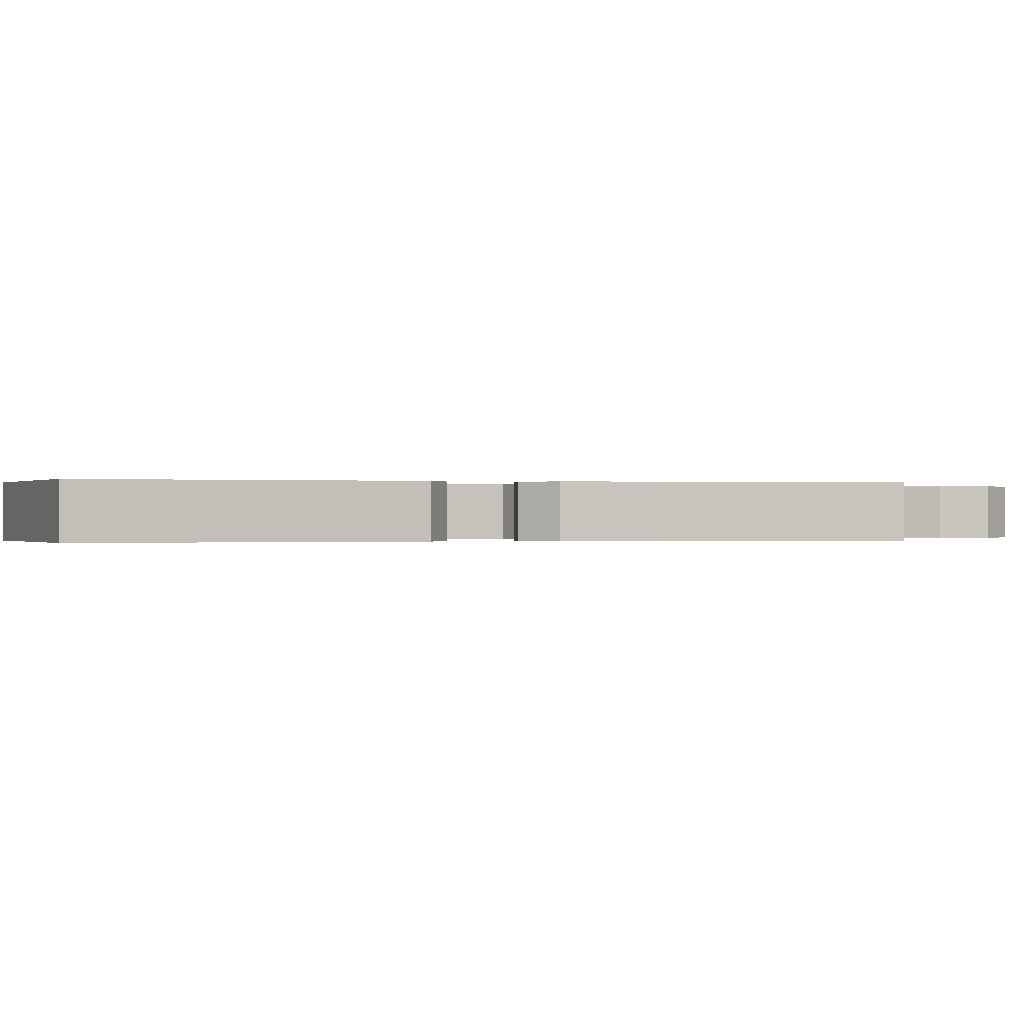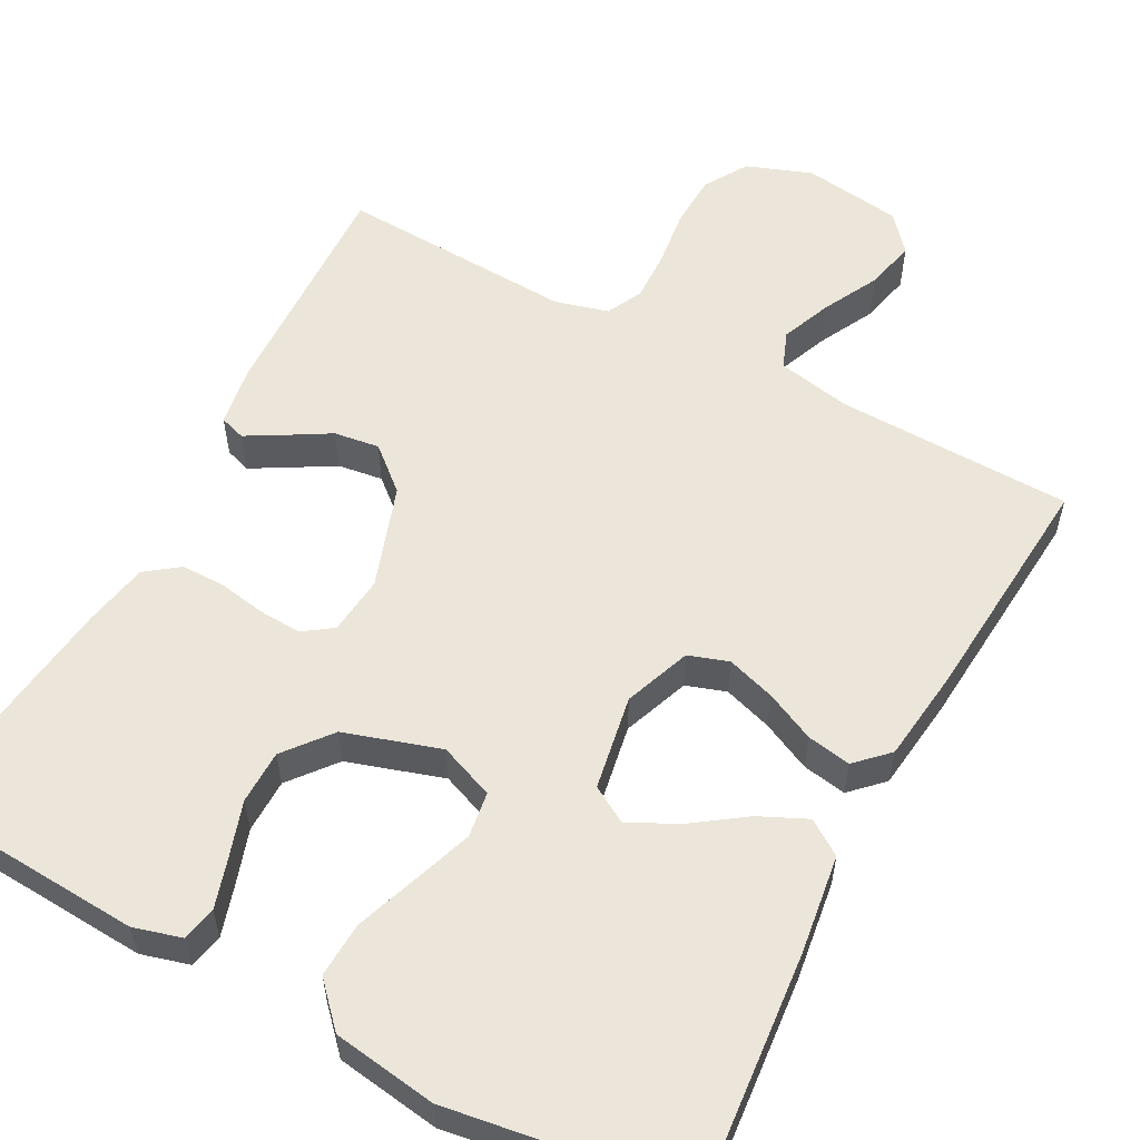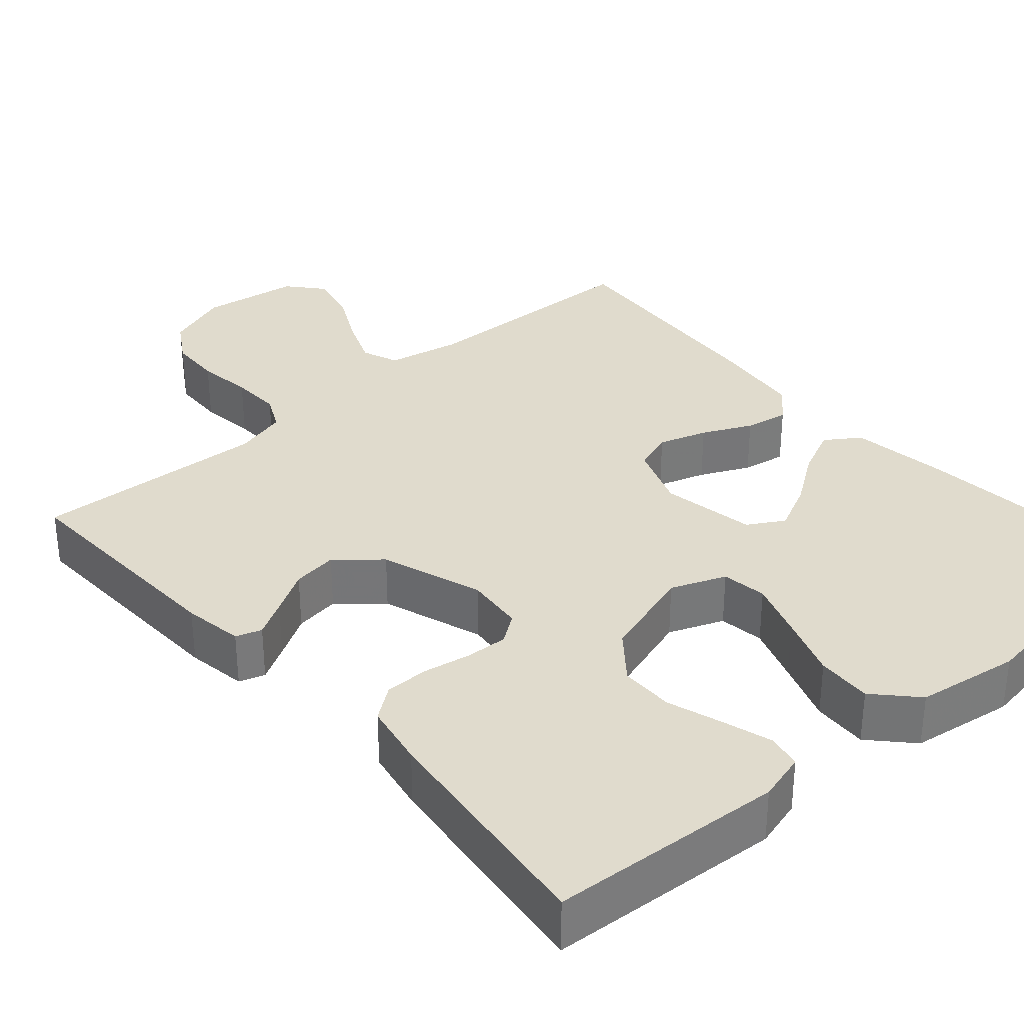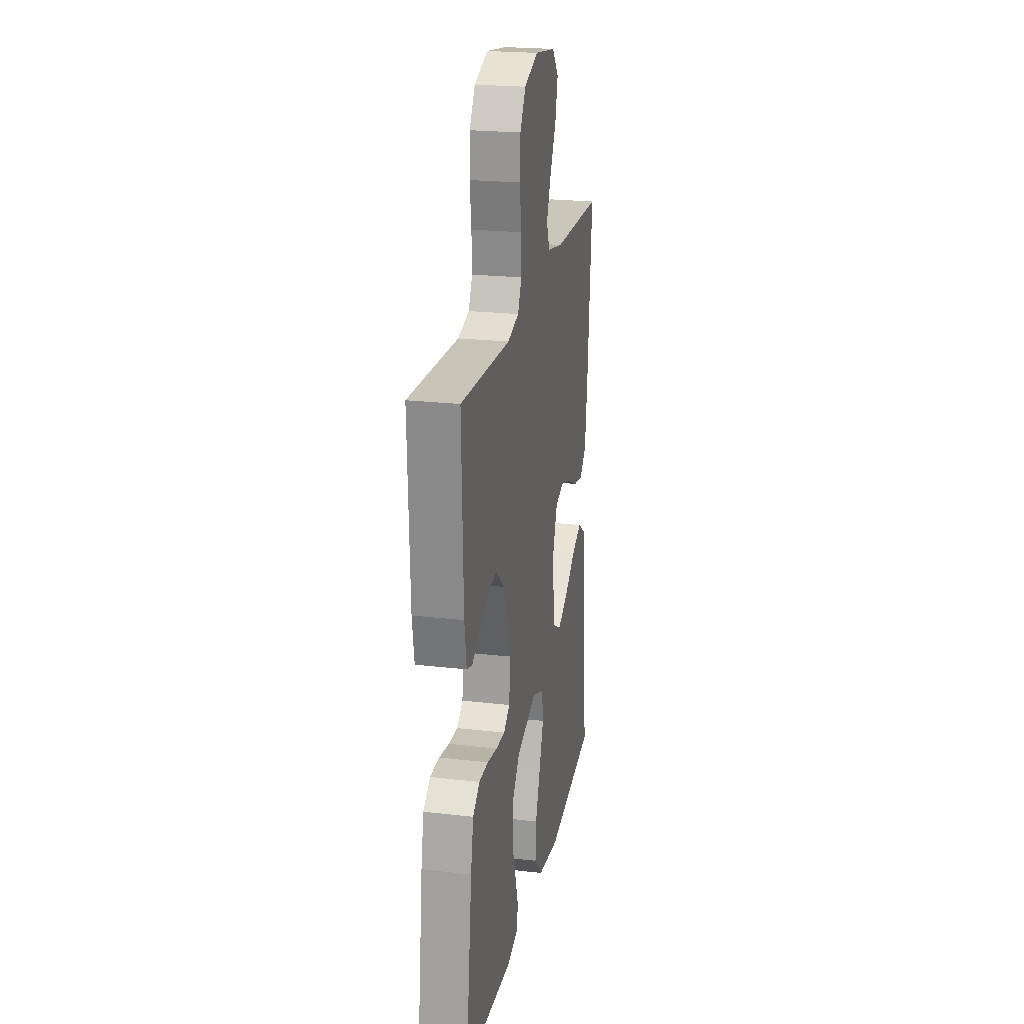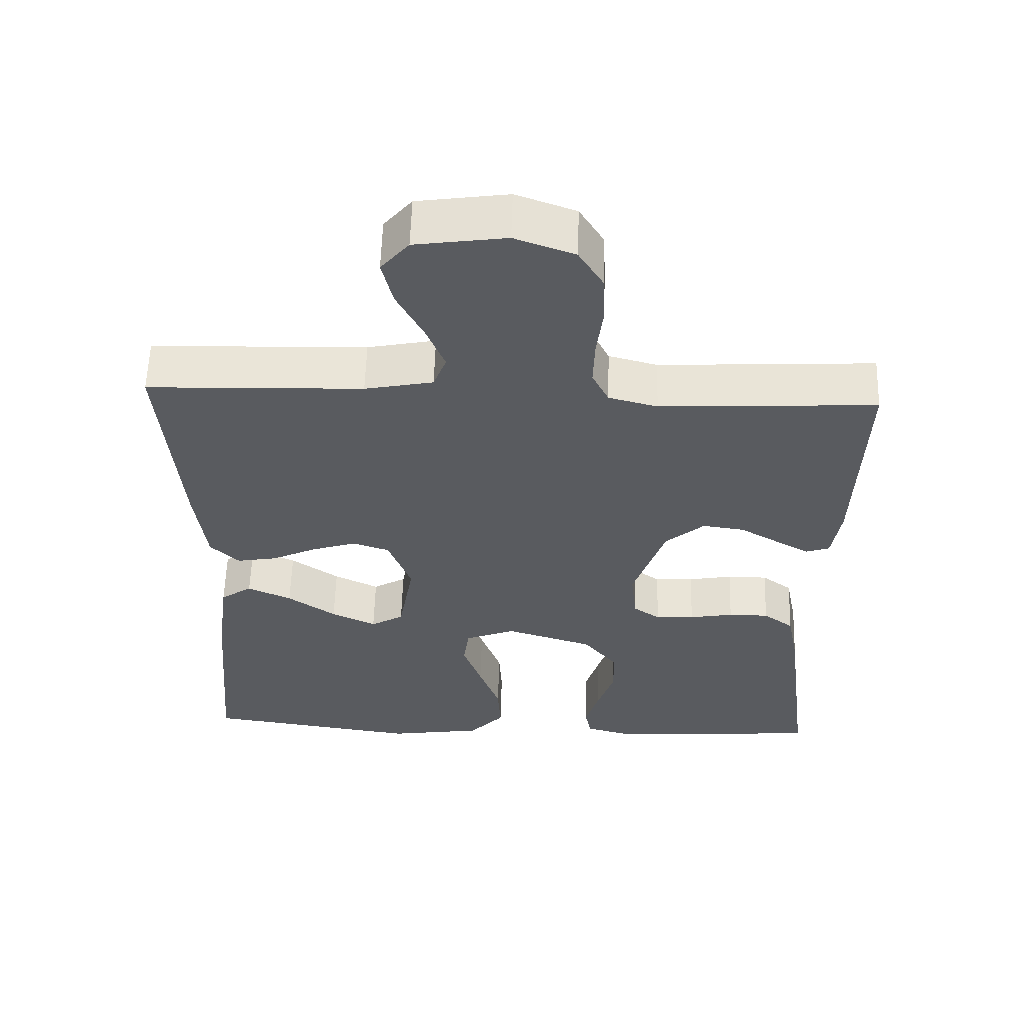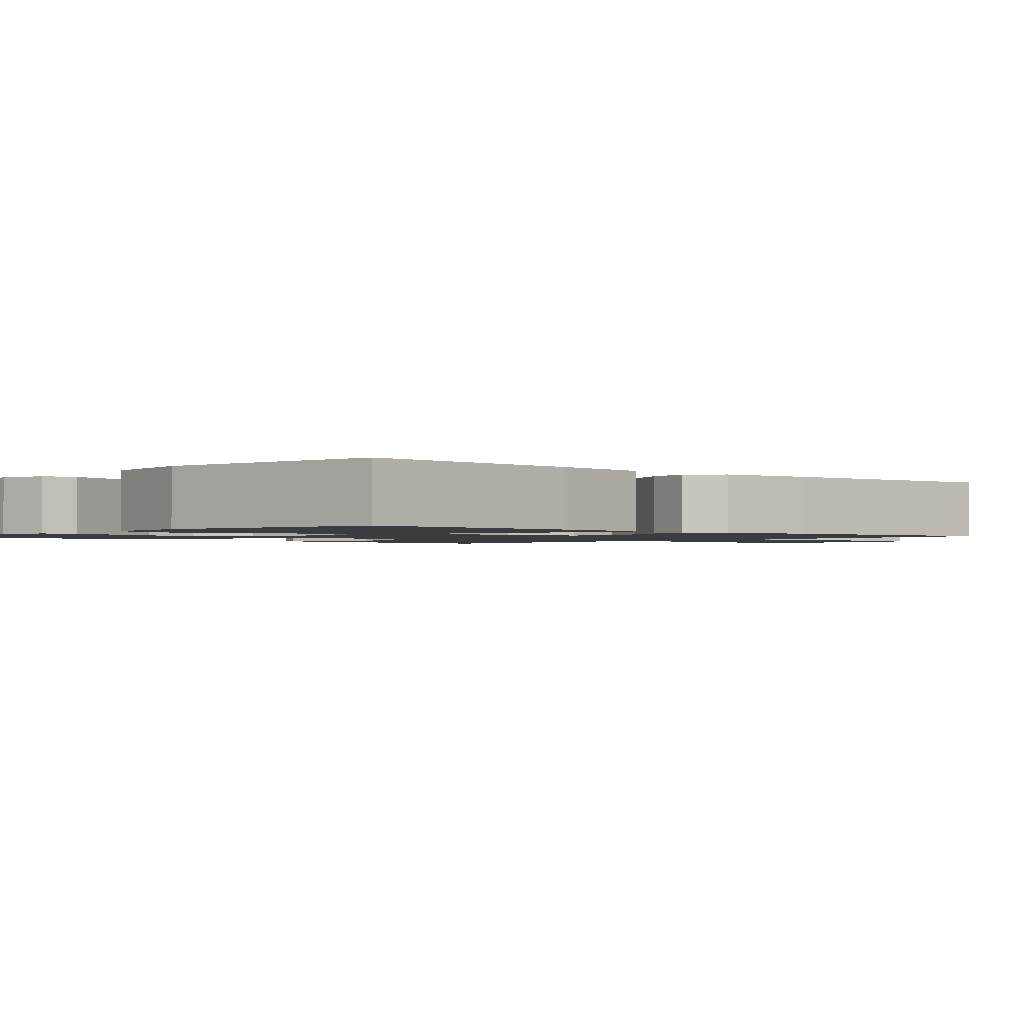
<metadata>
{"format":"obj","ext":"obj","renderer":"f3d","projection":"perspective","resolution":1024,"background":"white","views":[{"elev":-0.1,"azim":-105.1,"up":"+Y"},{"elev":56.8,"azim":-152.1,"up":"+Y"},{"elev":33.2,"azim":138.6,"up":"+Y"},{"elev":22.7,"azim":101.3,"up":"+Z"},{"elev":57.9,"azim":1.7,"up":"+Z"},{"elev":-1.5,"azim":-132.2,"up":"+Y"}]}
</metadata>
<code>
v -0.5 0.07 0.5
v -0.2 0.07 0.509
v -0.105 0.07 0.528
v -0.087 0.07 0.575
v -0.113 0.07 0.639
v -0.15 0.07 0.71
v -0.165 0.07 0.774
v -0.126 0.07 0.82
v 0 0.07 0.838
v 0.083 0.07 0.808
v 0.117 0.07 0.753
v 0.12 0.07 0.685
v 0.111 0.07 0.613
v 0.109 0.07 0.548
v 0.132 0.07 0.502
v 0.2 0.07 0.484
v 0.5 0.07 0.5
v 0.49 0.07 0.2
v 0.478 0.07 0.123
v 0.445 0.07 0.112
v 0.399 0.07 0.138
v 0.344 0.07 0.17
v 0.286 0.07 0.178
v 0.232 0.07 0.131
v 0.188 0.07 0
v 0.196 0.07 -0.075
v 0.233 0.07 -0.101
v 0.287 0.07 -0.098
v 0.348 0.07 -0.087
v 0.404 0.07 -0.087
v 0.446 0.07 -0.118
v 0.462 0.07 -0.2
v 0.5 0.07 -0.5
v 0.2 0.07 -0.52
v 0.138 0.07 -0.503
v 0.129 0.07 -0.459
v 0.148 0.07 -0.396
v 0.171 0.07 -0.325
v 0.17 0.07 -0.256
v 0.122 0.07 -0.197
v 0 0.07 -0.159
v -0.07 0.07 -0.187
v -0.078 0.07 -0.245
v -0.052 0.07 -0.319
v -0.023 0.07 -0.399
v -0.019 0.07 -0.47
v -0.068 0.07 -0.523
v -0.2 0.07 -0.543
v -0.5 0.07 -0.5
v -0.474 0.07 -0.2
v -0.457 0.07 -0.073
v -0.413 0.07 -0.043
v -0.352 0.07 -0.071
v -0.285 0.07 -0.118
v -0.223 0.07 -0.148
v -0.177 0.07 -0.121
v -0.156 0.07 0
v -0.188 0.07 0.085
v -0.239 0.07 0.102
v -0.301 0.07 0.082
v -0.364 0.07 0.052
v -0.42 0.07 0.042
v -0.46 0.07 0.081
v -0.475 0.07 0.2
v -0.5 0 0.5
v -0.2 0 0.509
v -0.105 0 0.528
v -0.087 0 0.575
v -0.113 0 0.639
v -0.15 0 0.71
v -0.165 0 0.774
v -0.126 0 0.82
v 0 0 0.838
v 0.083 0 0.808
v 0.117 0 0.753
v 0.12 0 0.685
v 0.111 0 0.613
v 0.109 0 0.548
v 0.132 0 0.502
v 0.2 0 0.484
v 0.5 0 0.5
v 0.49 0 0.2
v 0.478 0 0.123
v 0.445 0 0.112
v 0.399 0 0.138
v 0.344 0 0.17
v 0.286 0 0.178
v 0.232 0 0.131
v 0.188 0 0
v 0.196 0 -0.075
v 0.233 0 -0.101
v 0.287 0 -0.098
v 0.348 0 -0.087
v 0.404 0 -0.087
v 0.446 0 -0.118
v 0.462 0 -0.2
v 0.5 0 -0.5
v 0.2 0 -0.52
v 0.138 0 -0.503
v 0.129 0 -0.459
v 0.148 0 -0.396
v 0.171 0 -0.325
v 0.17 0 -0.256
v 0.122 0 -0.197
v 0 0 -0.159
v -0.07 0 -0.187
v -0.078 0 -0.245
v -0.052 0 -0.319
v -0.023 0 -0.399
v -0.019 0 -0.47
v -0.068 0 -0.523
v -0.2 0 -0.543
v -0.5 0 -0.5
v -0.474 0 -0.2
v -0.457 0 -0.073
v -0.413 0 -0.043
v -0.352 0 -0.071
v -0.285 0 -0.118
v -0.223 0 -0.148
v -0.177 0 -0.121
v -0.156 0 0
v -0.188 0 0.085
v -0.239 0 0.102
v -0.301 0 0.082
v -0.364 0 0.052
v -0.42 0 0.042
v -0.46 0 0.081
v -0.475 0 0.2
f 63 64 1 2
f 60 61 62 63
f 59 60 63 2
f 58 59 2 3
f 57 58 3 4
f 51 52 53 54
f 51 54 55
f 50 51 55
f 49 50 55
f 48 49 55 56
f 44 45 46 47
f 43 44 47 48
f 42 43 48 56
f 35 36 37 38
f 33 34 35 38
f 33 38 39
f 32 33 39 40
f 28 29 30 31
f 27 28 31 32
f 19 20 21 22
f 17 18 19 22
f 16 17 22 23
f 15 16 23 24
f 10 11 12 13
f 10 13 14
f 9 10 14
f 8 9 14
f 5 6 7 8
f 4 5 8 14
f 57 4 14 15
f 41 42 56 57
f 27 32 40 41
f 26 27 41 57
f 25 26 57 15
f 15 24 25
f 66 65 128 127
f 127 126 125 124
f 66 127 124 123
f 67 66 123 122
f 68 67 122 121
f 118 117 116 115
f 119 118 115
f 119 115 114
f 119 114 113
f 120 119 113 112
f 111 110 109 108
f 112 111 108 107
f 120 112 107 106
f 102 101 100 99
f 102 99 98 97
f 103 102 97
f 104 103 97 96
f 95 94 93 92
f 96 95 92 91
f 86 85 84 83
f 86 83 82 81
f 87 86 81 80
f 88 87 80 79
f 77 76 75 74
f 78 77 74
f 78 74 73
f 78 73 72
f 72 71 70 69
f 78 72 69 68
f 79 78 68 121
f 121 120 106 105
f 105 104 96 91
f 121 105 91 90
f 79 121 90 89
f 89 88 79
f 1 65 66 2
f 2 66 67 3
f 3 67 68 4
f 4 68 69 5
f 5 69 70 6
f 6 70 71 7
f 7 71 72 8
f 8 72 73 9
f 9 73 74 10
f 10 74 75 11
f 11 75 76 12
f 12 76 77 13
f 13 77 78 14
f 14 78 79 15
f 15 79 80 16
f 16 80 81 17
f 17 81 82 18
f 18 82 83 19
f 19 83 84 20
f 20 84 85 21
f 21 85 86 22
f 22 86 87 23
f 23 87 88 24
f 24 88 89 25
f 25 89 90 26
f 26 90 91 27
f 27 91 92 28
f 28 92 93 29
f 29 93 94 30
f 30 94 95 31
f 31 95 96 32
f 32 96 97 33
f 33 97 98 34
f 34 98 99 35
f 35 99 100 36
f 36 100 101 37
f 37 101 102 38
f 38 102 103 39
f 39 103 104 40
f 40 104 105 41
f 41 105 106 42
f 42 106 107 43
f 43 107 108 44
f 44 108 109 45
f 45 109 110 46
f 46 110 111 47
f 47 111 112 48
f 48 112 113 49
f 49 113 114 50
f 50 114 115 51
f 51 115 116 52
f 52 116 117 53
f 53 117 118 54
f 54 118 119 55
f 55 119 120 56
f 56 120 121 57
f 57 121 122 58
f 58 122 123 59
f 59 123 124 60
f 60 124 125 61
f 61 125 126 62
f 62 126 127 63
f 63 127 128 64
f 64 128 65 1

</code>
